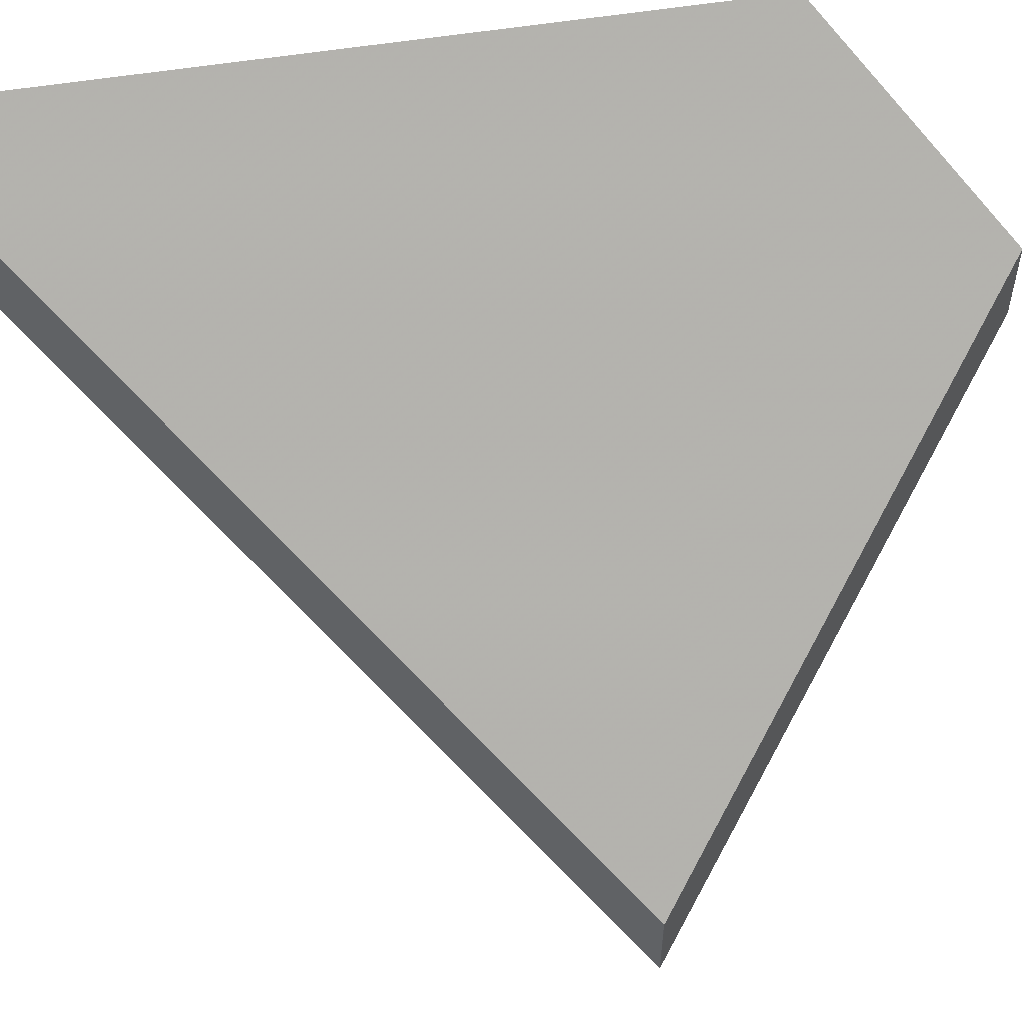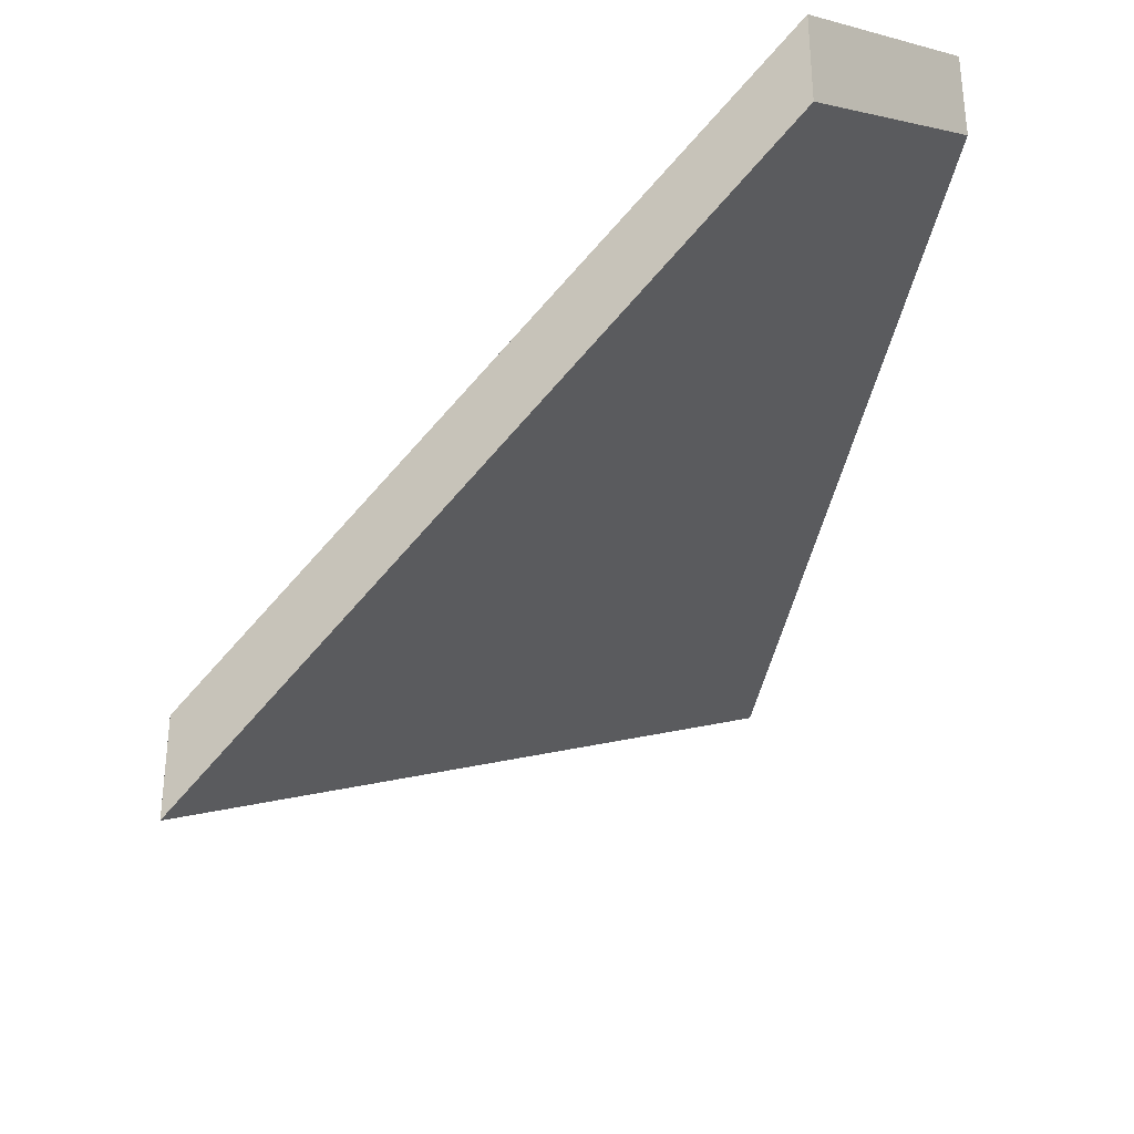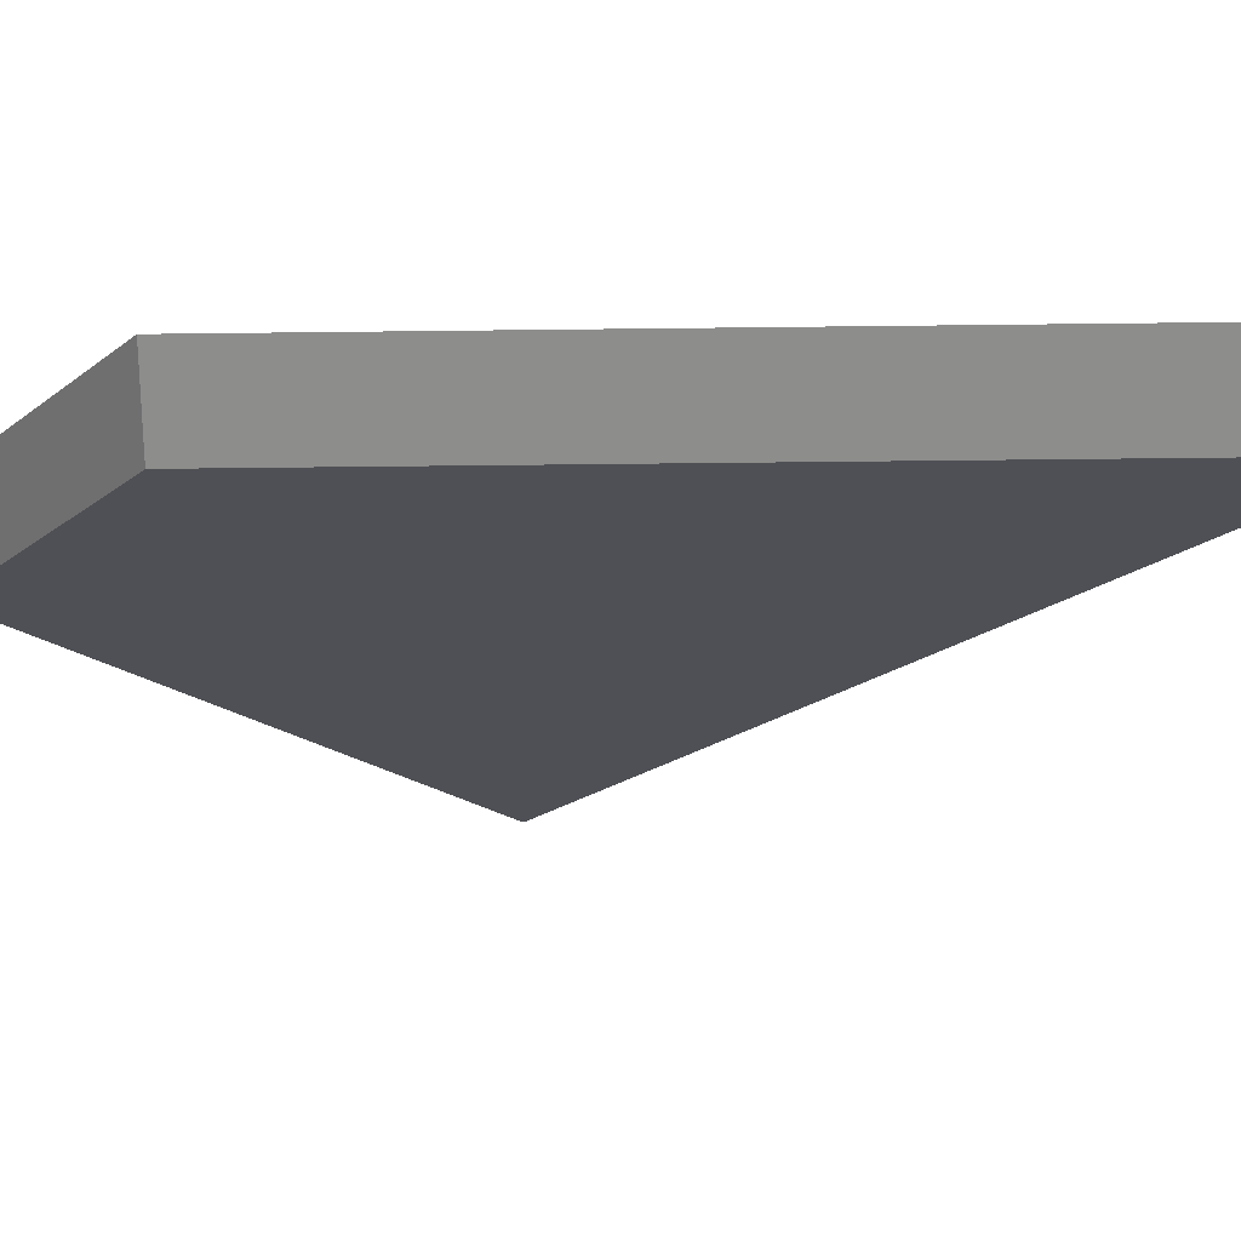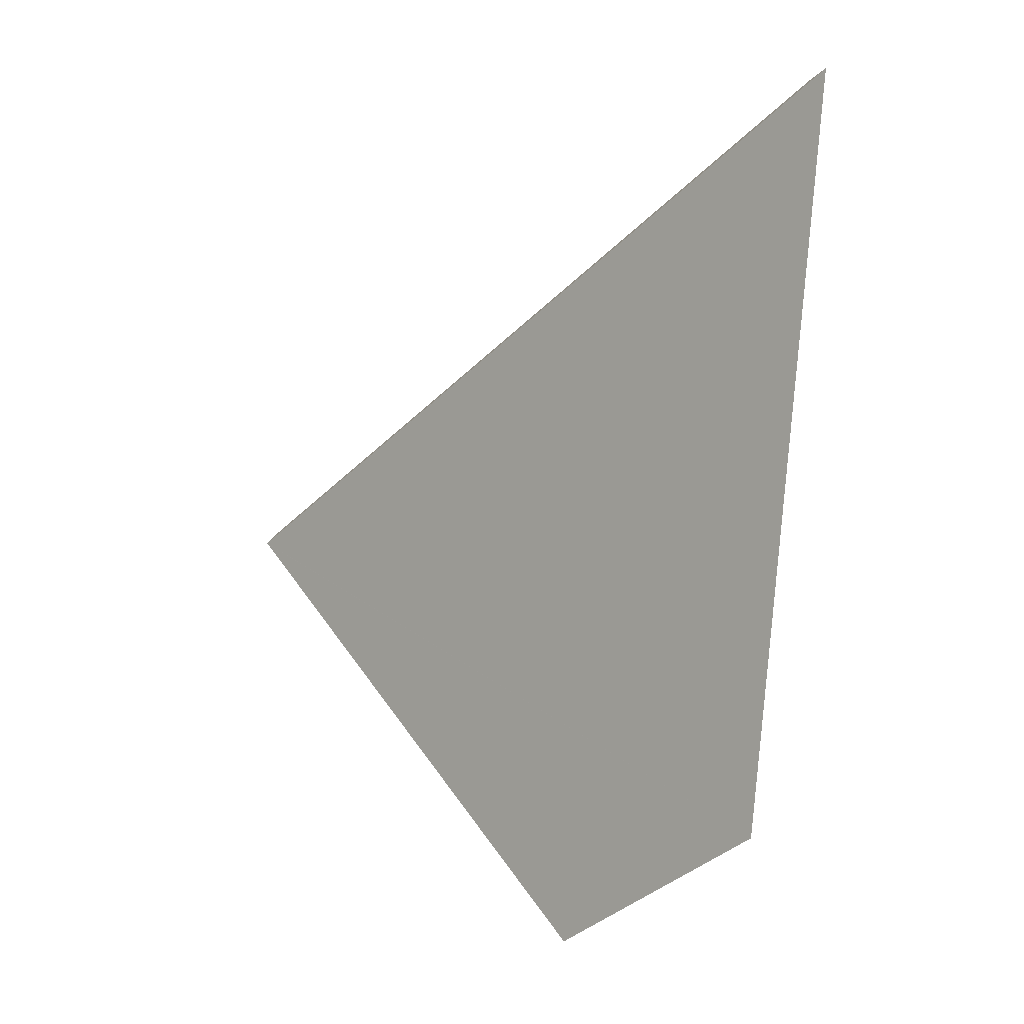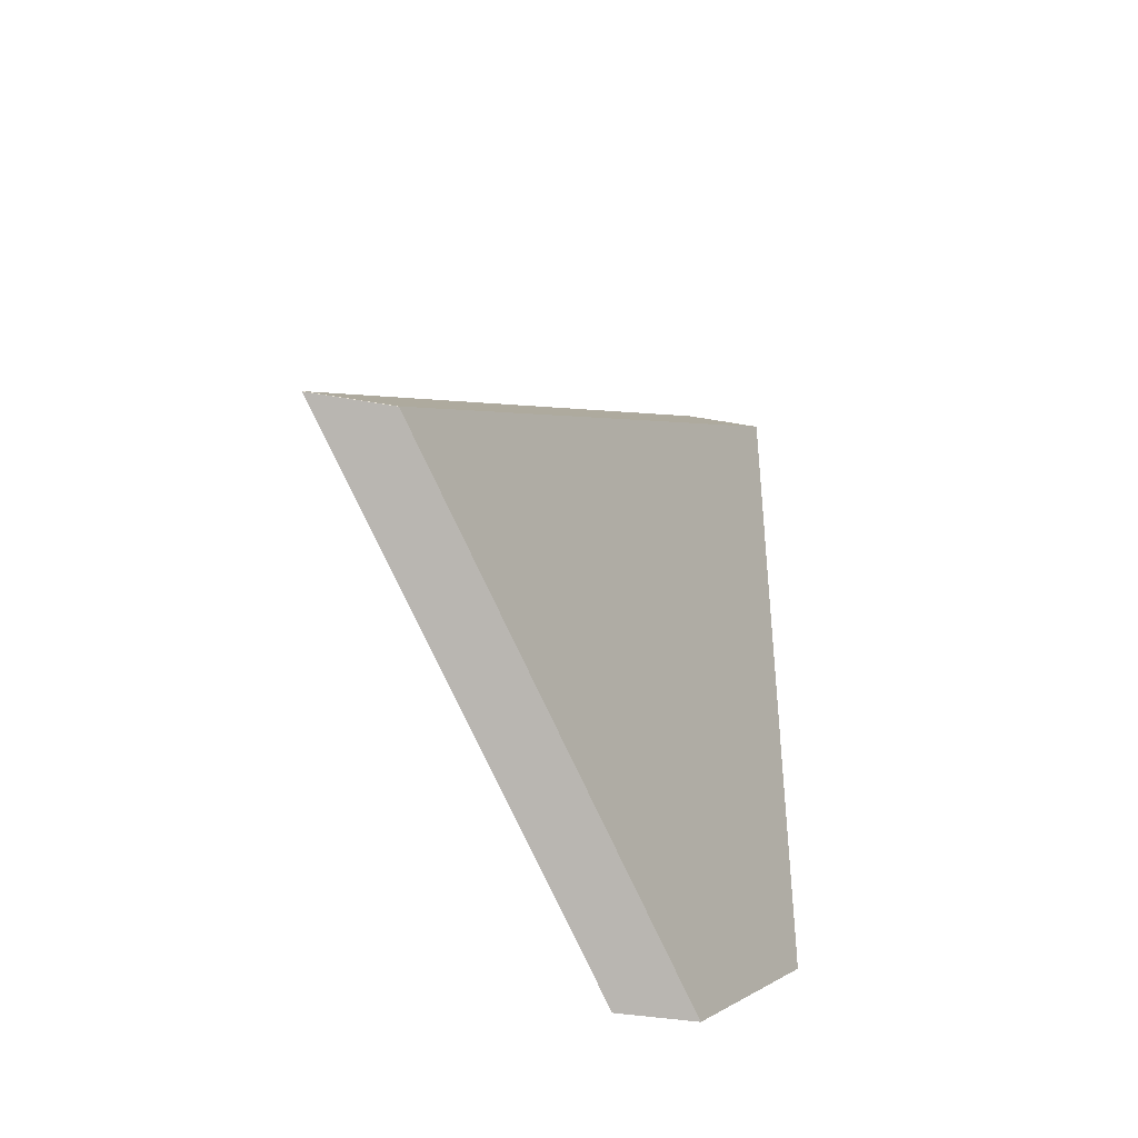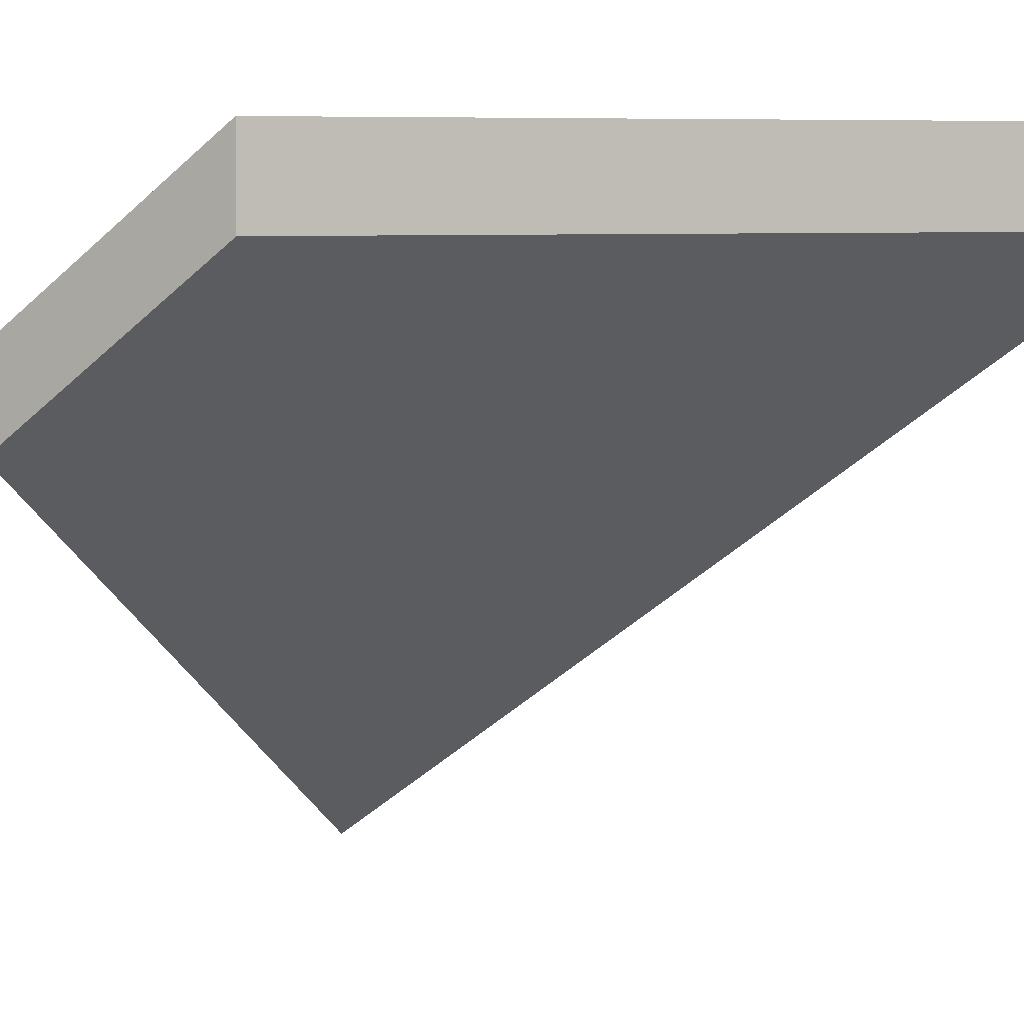
<metadata>
{"format":"obj","ext":"obj","renderer":"f3d","projection":"perspective","resolution":1024,"background":"white","views":[{"elev":56.1,"azim":74.8,"up":"+Y"},{"elev":-38.7,"azim":165.4,"up":"+Y"},{"elev":25.5,"azim":-94.6,"up":"+Y"},{"elev":4.2,"azim":178.1,"up":"+Z"},{"elev":-33.5,"azim":75.4,"up":"+Z"},{"elev":3.8,"azim":-111.6,"up":"+Y"}]}
</metadata>
<code>
v -6.166 0.1638 -4.441
v -6.156 0.1525 -4.429
v -6.156 0.1525 -4.429
v -6.173 0.1692 -4.413
v -6.172 0.1689 -4.437
v -6.173 0.1719 -4.413
v -6.173 0.1692 -4.413
v -6.156 0.1525 -4.429
v -6.156 0.1551 -4.429
v -6.156 0.1551 -4.429
v -6.156 0.1525 -4.429
v -6.156 0.1525 -4.429
v -6.156 0.1551 -4.429
v -6.172 0.1716 -4.437
v -6.172 0.1689 -4.437
v -6.173 0.1692 -4.413
v -6.173 0.1719 -4.413
v -6.156 0.1551 -4.429
v -6.156 0.1525 -4.429
v -6.166 0.1638 -4.441
v -6.166 0.1665 -4.441
v -6.166 0.1665 -4.441
v -6.166 0.1638 -4.441
v -6.172 0.1689 -4.437
v -6.172 0.1716 -4.437
v -6.172 0.1716 -4.437
v -6.173 0.1719 -4.413
v -6.156 0.1551 -4.429
v -6.156 0.1551 -4.429
v -6.166 0.1665 -4.441
f 1 2 3
f 1 3 4
f 1 4 5
f 6 7 8
f 6 8 9
f 10 11 12
f 10 12 13
f 14 15 16
f 14 16 17
f 18 19 20
f 18 20 21
f 22 23 24
f 22 24 25
f 26 27 28
f 26 28 29
f 26 29 30

</code>
